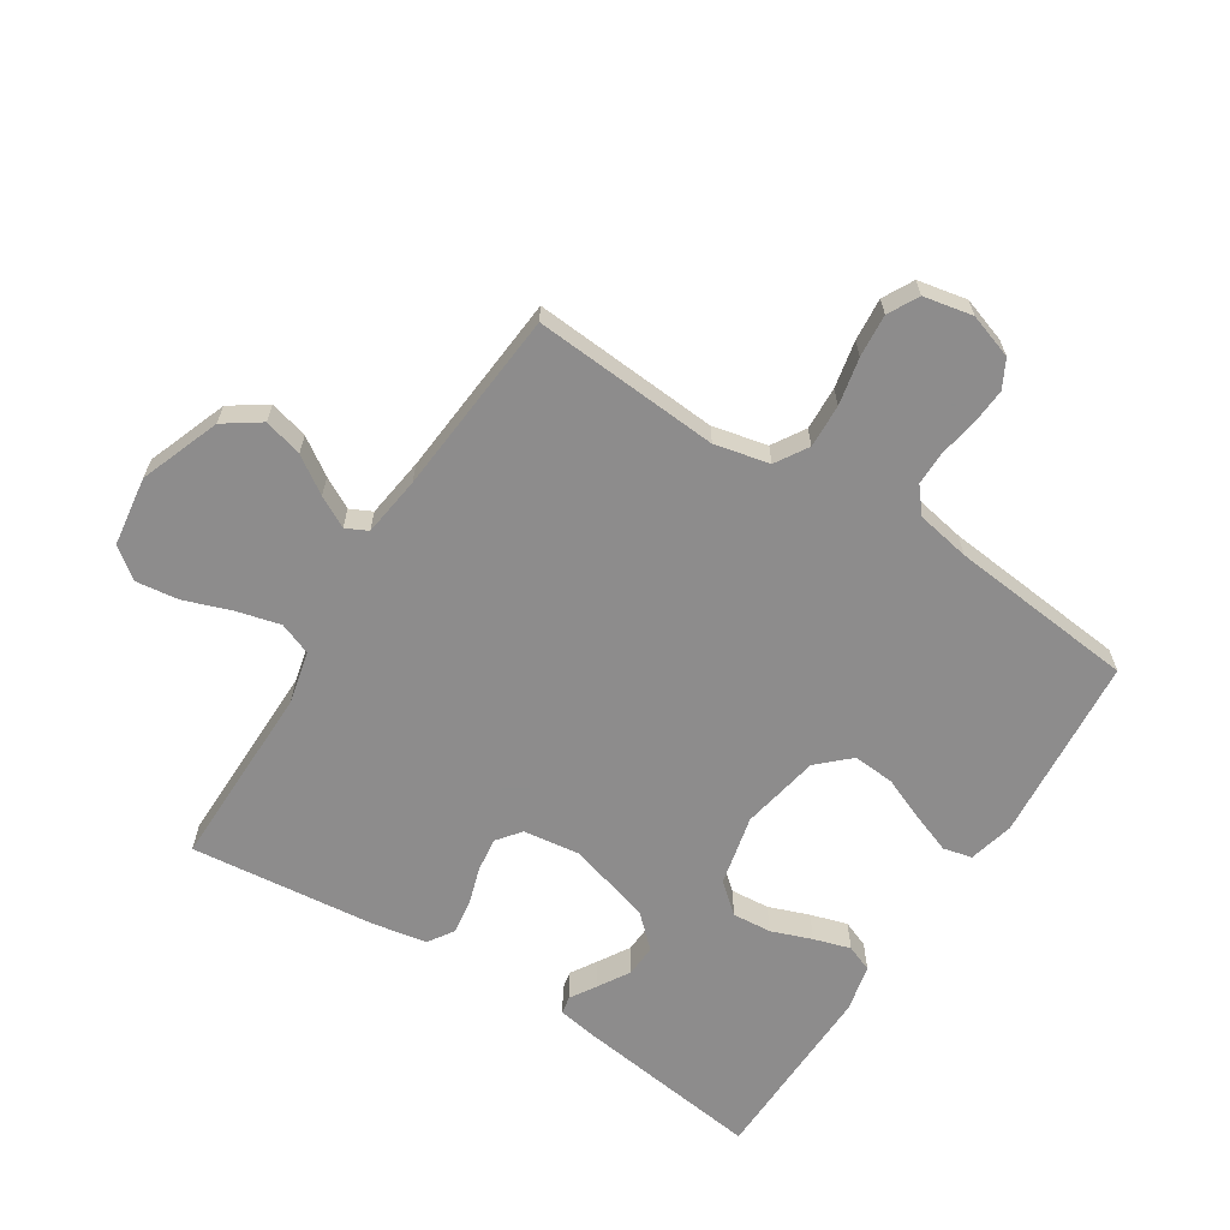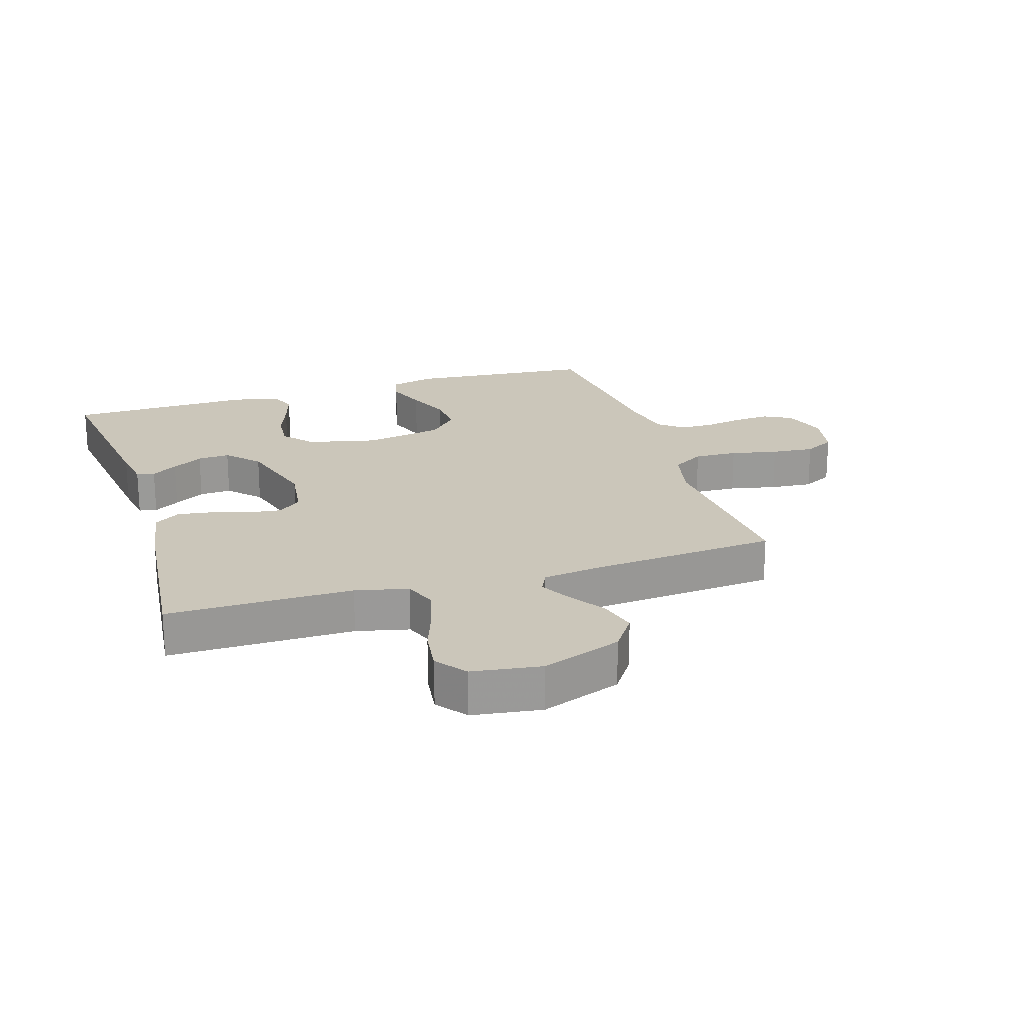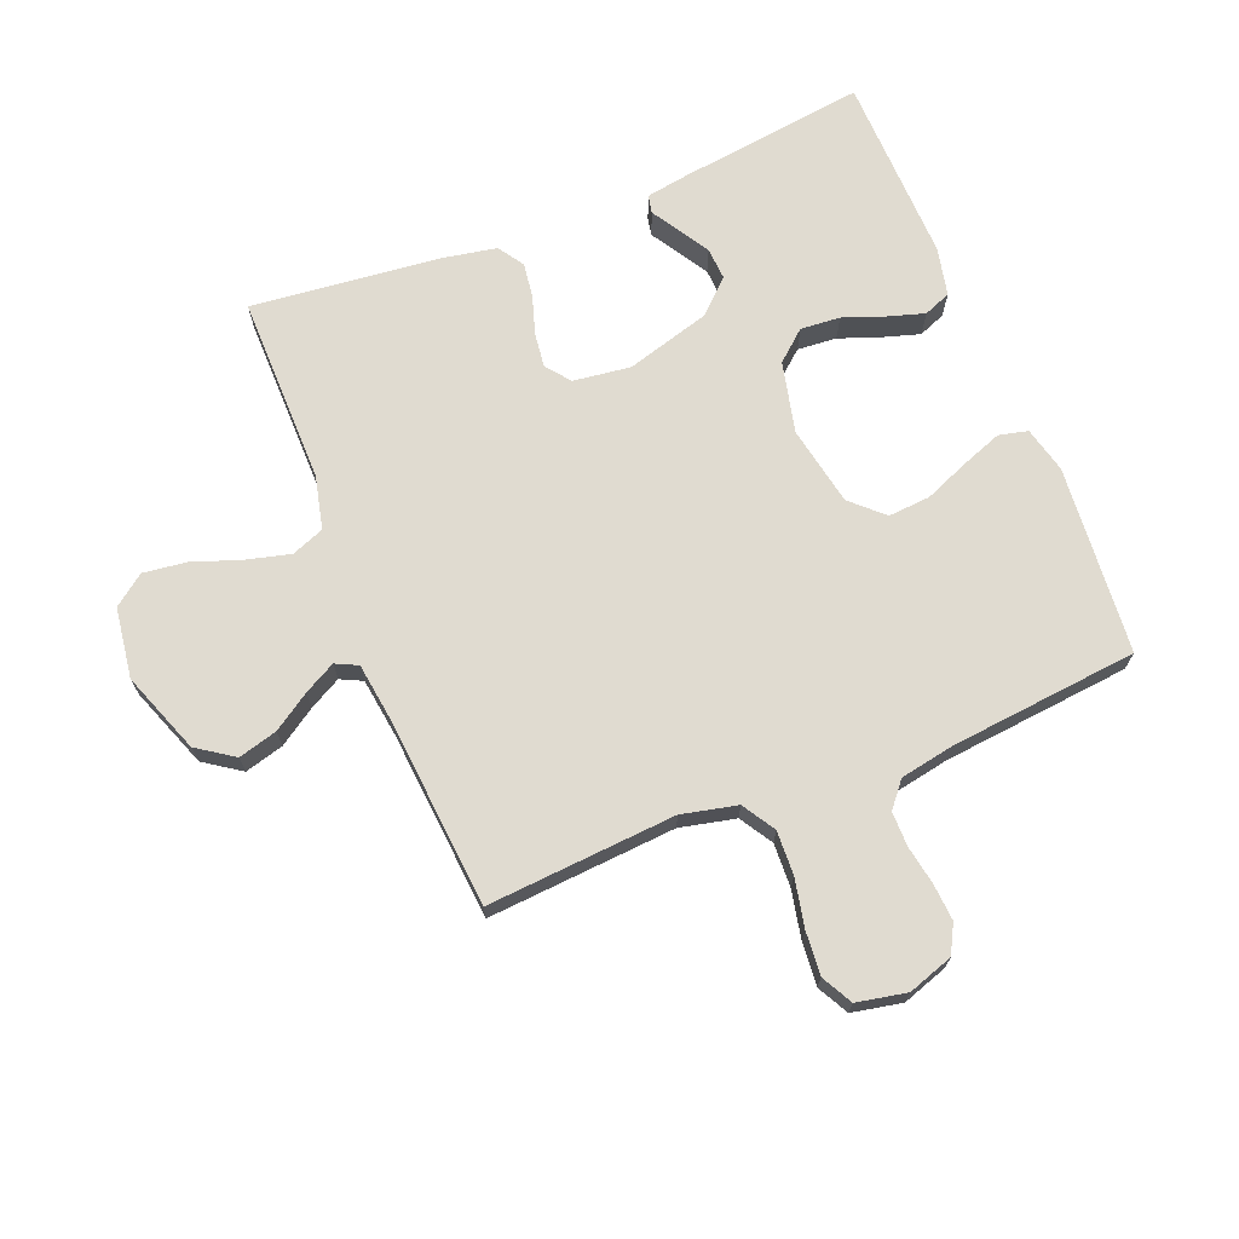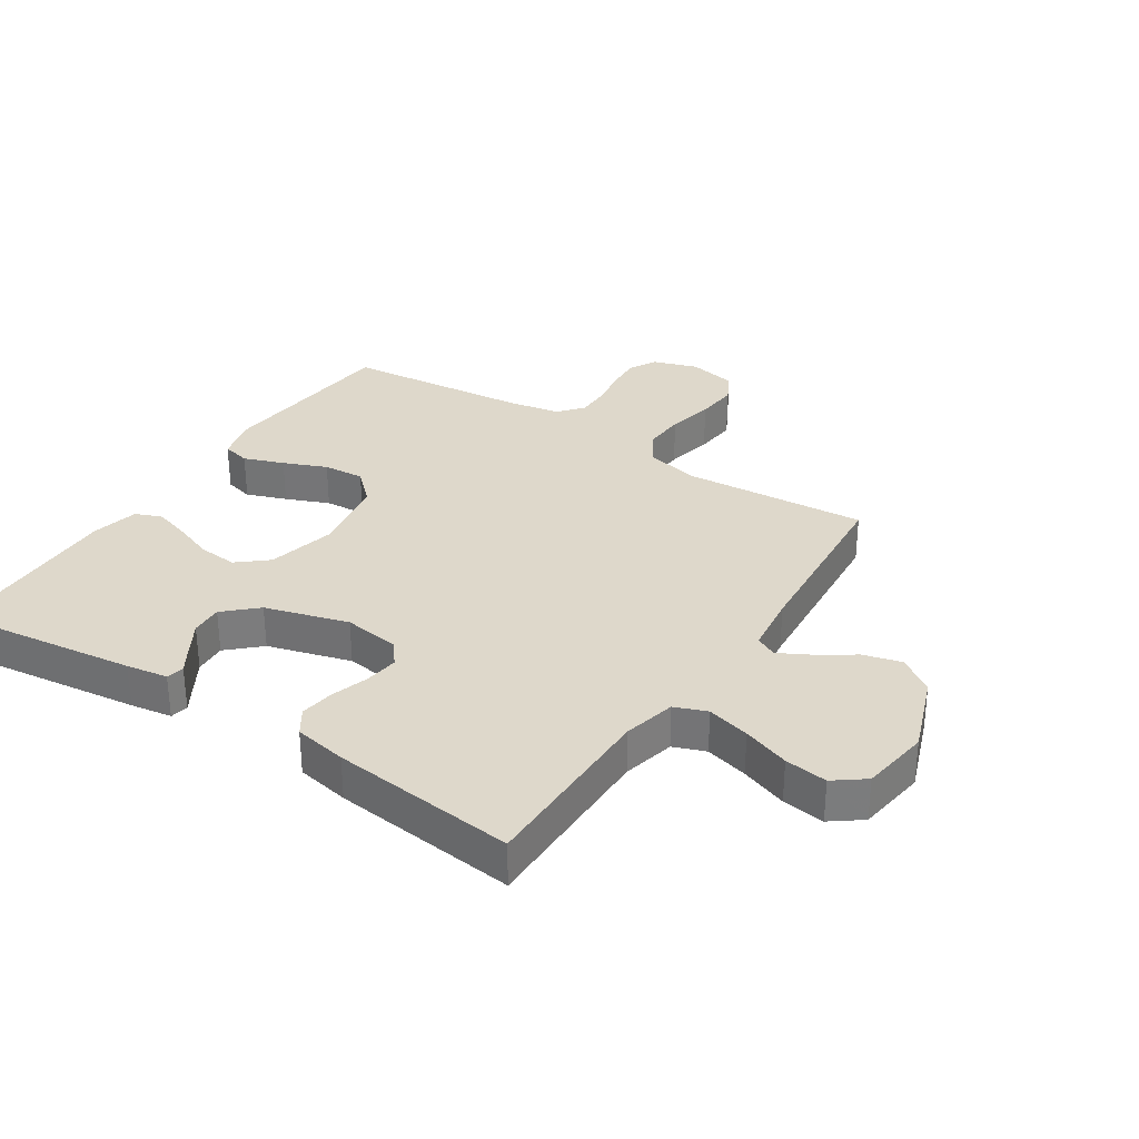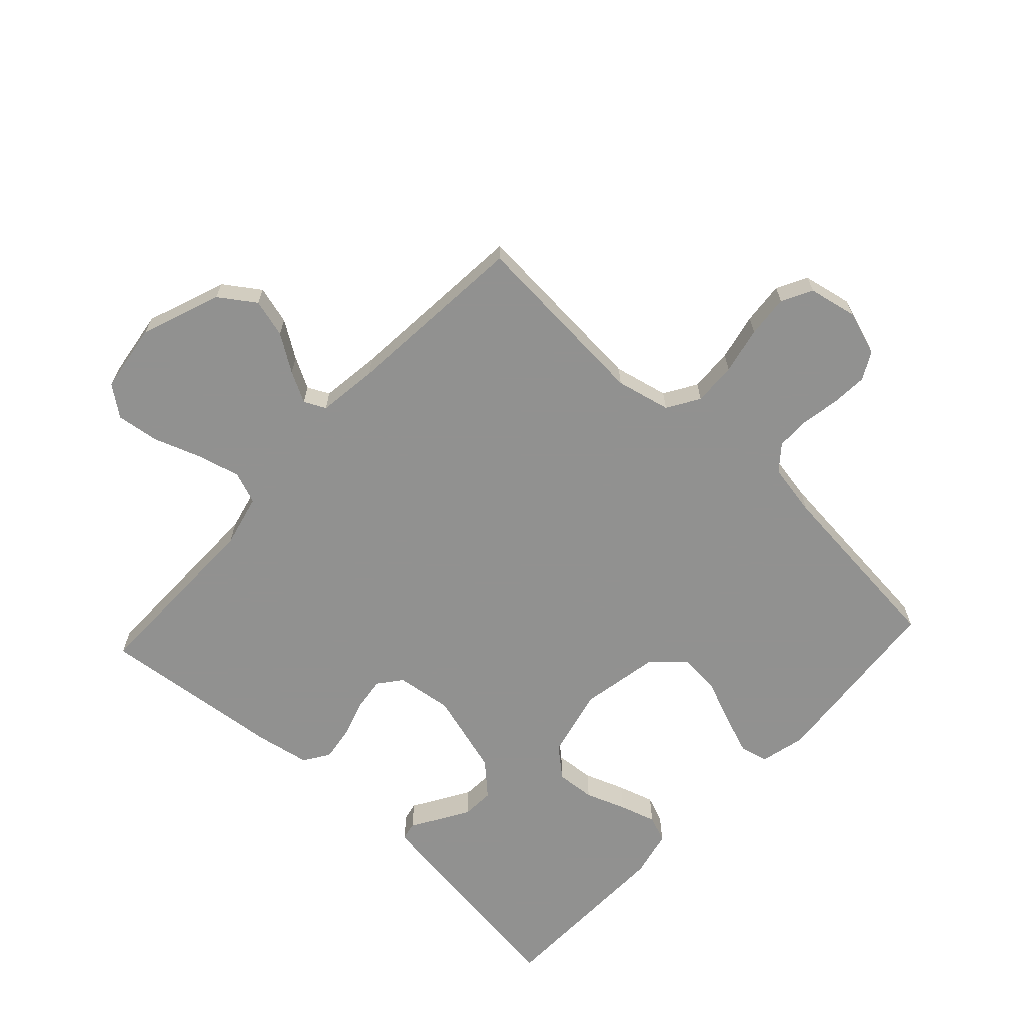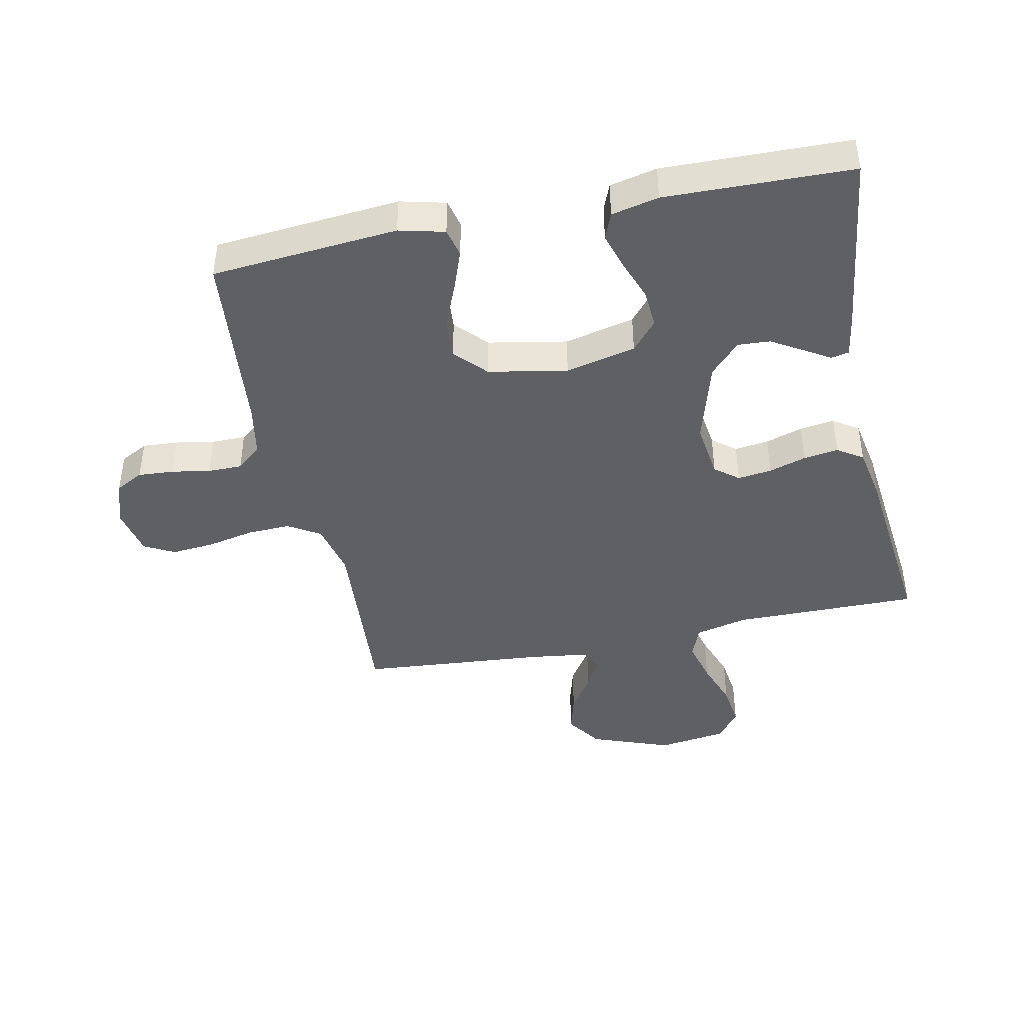
<metadata>
{"format":"obj","ext":"obj","renderer":"f3d","projection":"perspective","resolution":1024,"background":"white","views":[{"elev":-64.3,"azim":-122.6,"up":"+Y"},{"elev":21.2,"azim":162.6,"up":"+Y"},{"elev":69.9,"azim":-111.9,"up":"+Y"},{"elev":31.6,"azim":123.2,"up":"+Y"},{"elev":-66.0,"azim":-132.8,"up":"+Y"},{"elev":-42.9,"azim":11.8,"up":"+Y"}]}
</metadata>
<code>
v -0.5 0.07 -0.5
v -0.478 0.07 -0.2
v -0.498 0.07 -0.112
v -0.55 0.07 -0.08
v -0.62 0.07 -0.083
v -0.696 0.07 -0.099
v -0.765 0.07 -0.105
v -0.814 0.07 -0.079
v -0.83 0.07 0
v -0.806 0.07 0.072
v -0.761 0.07 0.096
v -0.703 0.07 0.092
v -0.641 0.07 0.081
v -0.586 0.07 0.081
v -0.546 0.07 0.114
v -0.53 0.07 0.2
v -0.5 0.07 0.5
v -0.2 0.07 0.526
v -0.127 0.07 0.508
v -0.116 0.07 0.462
v -0.14 0.07 0.397
v -0.169 0.07 0.327
v -0.174 0.07 0.26
v -0.127 0.07 0.21
v 0 0.07 0.186
v 0.113 0.07 0.212
v 0.154 0.07 0.26
v 0.149 0.07 0.323
v 0.125 0.07 0.388
v 0.107 0.07 0.447
v 0.124 0.07 0.49
v 0.2 0.07 0.507
v 0.5 0.07 0.5
v 0.461 0.07 0.2
v 0.45 0.07 0.133
v 0.421 0.07 0.127
v 0.379 0.07 0.153
v 0.329 0.07 0.183
v 0.277 0.07 0.186
v 0.229 0.07 0.135
v 0.19 0.07 0
v 0.202 0.07 -0.091
v 0.24 0.07 -0.121
v 0.295 0.07 -0.114
v 0.355 0.07 -0.095
v 0.411 0.07 -0.087
v 0.452 0.07 -0.114
v 0.468 0.07 -0.2
v 0.5 0.07 -0.5
v 0.2 0.07 -0.498
v 0.115 0.07 -0.518
v 0.095 0.07 -0.57
v 0.113 0.07 -0.64
v 0.14 0.07 -0.716
v 0.149 0.07 -0.785
v 0.112 0.07 -0.834
v 0 0.07 -0.85
v -0.129 0.07 -0.802
v -0.169 0.07 -0.744
v -0.152 0.07 -0.682
v -0.113 0.07 -0.623
v -0.086 0.07 -0.573
v -0.103 0.07 -0.538
v -0.2 0.07 -0.525
v -0.5 0 -0.5
v -0.478 0 -0.2
v -0.498 0 -0.112
v -0.55 0 -0.08
v -0.62 0 -0.083
v -0.696 0 -0.099
v -0.765 0 -0.105
v -0.814 0 -0.079
v -0.83 0 0
v -0.806 0 0.072
v -0.761 0 0.096
v -0.703 0 0.092
v -0.641 0 0.081
v -0.586 0 0.081
v -0.546 0 0.114
v -0.53 0 0.2
v -0.5 0 0.5
v -0.2 0 0.526
v -0.127 0 0.508
v -0.116 0 0.462
v -0.14 0 0.397
v -0.169 0 0.327
v -0.174 0 0.26
v -0.127 0 0.21
v 0 0 0.186
v 0.113 0 0.212
v 0.154 0 0.26
v 0.149 0 0.323
v 0.125 0 0.388
v 0.107 0 0.447
v 0.124 0 0.49
v 0.2 0 0.507
v 0.5 0 0.5
v 0.461 0 0.2
v 0.45 0 0.133
v 0.421 0 0.127
v 0.379 0 0.153
v 0.329 0 0.183
v 0.277 0 0.186
v 0.229 0 0.135
v 0.19 0 0
v 0.202 0 -0.091
v 0.24 0 -0.121
v 0.295 0 -0.114
v 0.355 0 -0.095
v 0.411 0 -0.087
v 0.452 0 -0.114
v 0.468 0 -0.2
v 0.5 0 -0.5
v 0.2 0 -0.498
v 0.115 0 -0.518
v 0.095 0 -0.57
v 0.113 0 -0.64
v 0.14 0 -0.716
v 0.149 0 -0.785
v 0.112 0 -0.834
v 0 0 -0.85
v -0.129 0 -0.802
v -0.169 0 -0.744
v -0.152 0 -0.682
v -0.113 0 -0.623
v -0.086 0 -0.573
v -0.103 0 -0.538
v -0.2 0 -0.525
f 58 59 60 61
f 58 61 62
f 57 58 62
f 56 57 62
f 53 54 55 56
f 52 53 56 62
f 51 52 62 63
f 47 48 49 50
f 44 45 46 47
f 43 44 47 50
f 42 43 50 51
f 34 35 36 37
f 34 37 38
f 33 34 38 39
f 28 29 30 31
f 28 31 32 33
f 19 20 21 22
f 17 18 19 22
f 16 17 22 23
f 15 16 23 24
f 10 11 12 13
f 10 13 14
f 9 10 14
f 8 9 14
f 5 6 7 8
f 4 5 8 14
f 3 4 14 15
f 64 1 2
f 41 42 51 63
f 40 41 63 64
f 28 33 39 40
f 27 28 40
f 26 27 40 64
f 25 26 64 2
f 15 24 25
f 2 3 15 25
f 125 124 123 122
f 126 125 122
f 126 122 121
f 126 121 120
f 120 119 118 117
f 126 120 117 116
f 127 126 116 115
f 114 113 112 111
f 111 110 109 108
f 114 111 108 107
f 115 114 107 106
f 101 100 99 98
f 102 101 98
f 103 102 98 97
f 95 94 93 92
f 97 96 95 92
f 86 85 84 83
f 86 83 82 81
f 87 86 81 80
f 88 87 80 79
f 77 76 75 74
f 78 77 74
f 78 74 73
f 78 73 72
f 72 71 70 69
f 78 72 69 68
f 79 78 68 67
f 66 65 128
f 127 115 106 105
f 128 127 105 104
f 104 103 97 92
f 104 92 91
f 128 104 91 90
f 66 128 90 89
f 89 88 79
f 89 79 67 66
f 1 65 66 2
f 2 66 67 3
f 3 67 68 4
f 4 68 69 5
f 5 69 70 6
f 6 70 71 7
f 7 71 72 8
f 8 72 73 9
f 9 73 74 10
f 10 74 75 11
f 11 75 76 12
f 12 76 77 13
f 13 77 78 14
f 14 78 79 15
f 15 79 80 16
f 16 80 81 17
f 17 81 82 18
f 18 82 83 19
f 19 83 84 20
f 20 84 85 21
f 21 85 86 22
f 22 86 87 23
f 23 87 88 24
f 24 88 89 25
f 25 89 90 26
f 26 90 91 27
f 27 91 92 28
f 28 92 93 29
f 29 93 94 30
f 30 94 95 31
f 31 95 96 32
f 32 96 97 33
f 33 97 98 34
f 34 98 99 35
f 35 99 100 36
f 36 100 101 37
f 37 101 102 38
f 38 102 103 39
f 39 103 104 40
f 40 104 105 41
f 41 105 106 42
f 42 106 107 43
f 43 107 108 44
f 44 108 109 45
f 45 109 110 46
f 46 110 111 47
f 47 111 112 48
f 48 112 113 49
f 49 113 114 50
f 50 114 115 51
f 51 115 116 52
f 52 116 117 53
f 53 117 118 54
f 54 118 119 55
f 55 119 120 56
f 56 120 121 57
f 57 121 122 58
f 58 122 123 59
f 59 123 124 60
f 60 124 125 61
f 61 125 126 62
f 62 126 127 63
f 63 127 128 64
f 64 128 65 1

</code>
